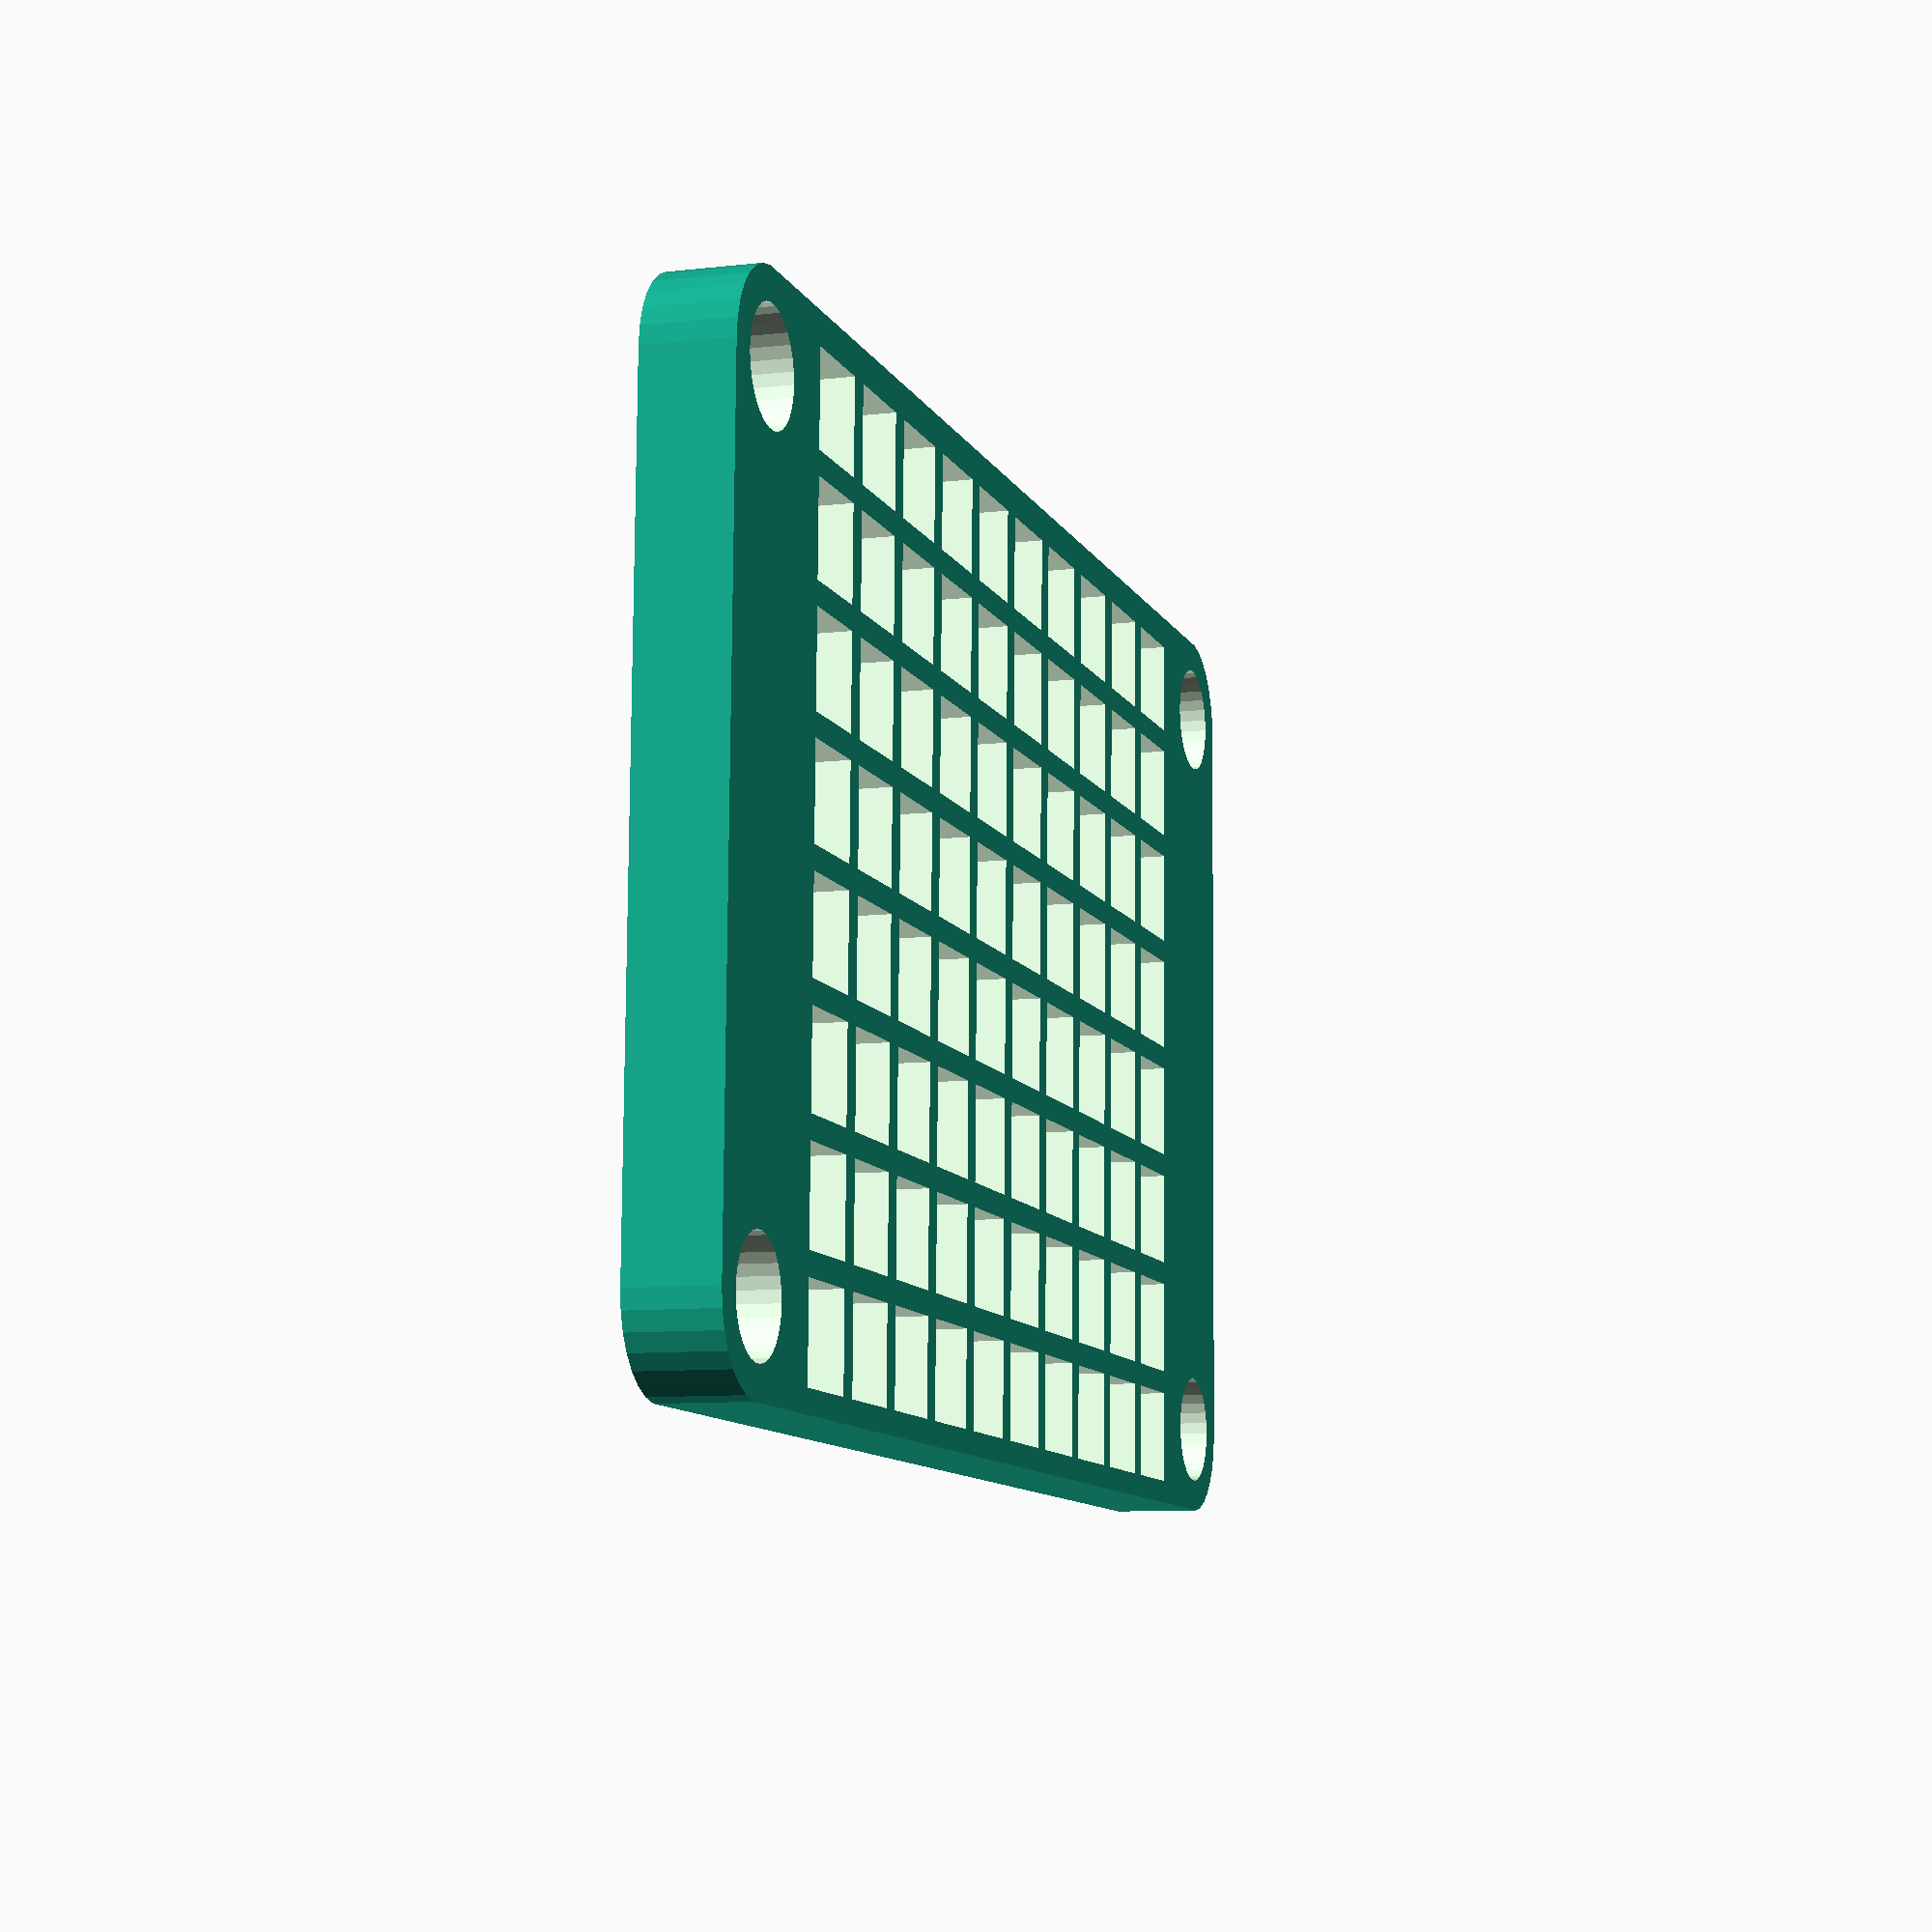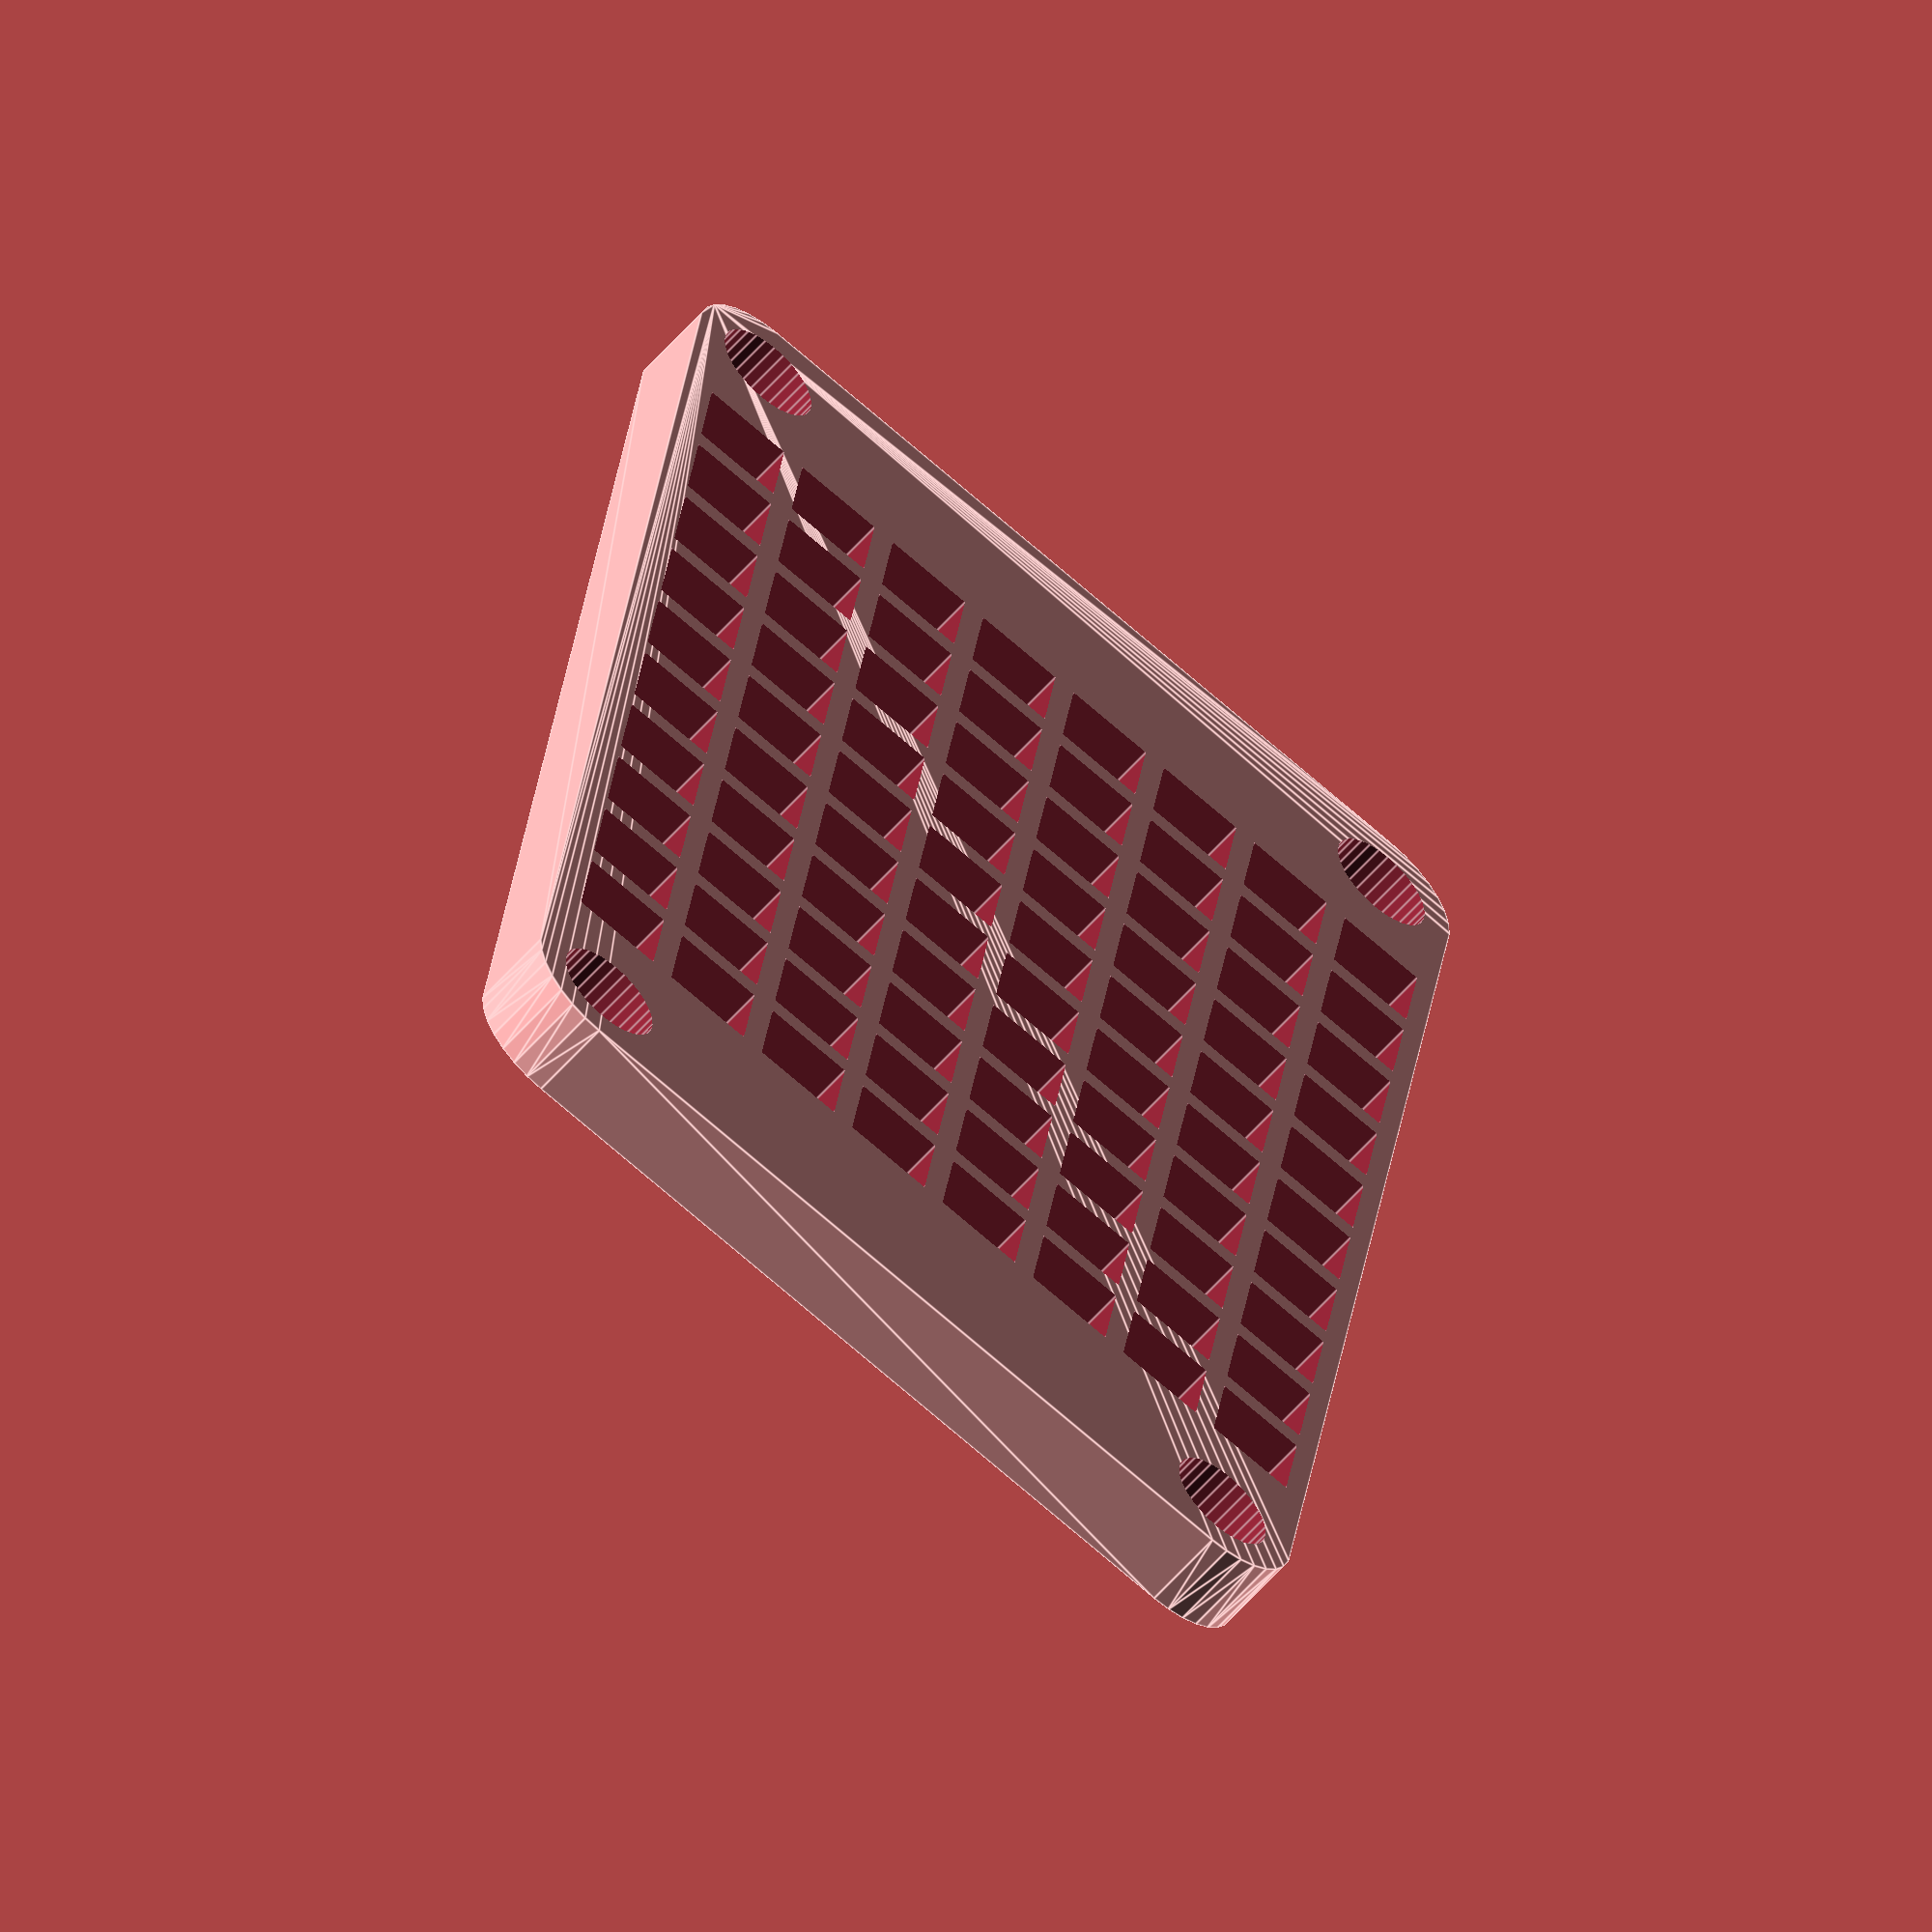
<openscad>
// Pixel separator for a LED matrix - (c) Bertrand Le Roy 2023

// Minimum size
$fs = 0.1;

// Number of rows
rows = 8;

// Number of columns
columns = 10;

// Pixel size
pixel_size = 4;

// Wall thickness
wall_thickness = 0.8;

// Height
height = 3;

// Anchor height
anchor_height = 0;

// Screw hole diameter
screw_hole_diameter = 3.8;

// Screw head diameter
screw_head_diameter = 6;

// Screw distance from matrix
screw_distance = 3.4;

// Top margin
top_margin = 0.334;

echo("Total height: ", rows * pixel_size + wall_thickness + top_margin);
echo("Total width: ", columns * pixel_size + 2 * screw_distance + wall_thickness);

union() {
    difference() {
        union() {
            hull() {
                translate([-screw_distance, screw_head_diameter / 2, 0])
                    cylinder(r = screw_head_diameter / 2, h = height);
                translate([columns * pixel_size + screw_distance + wall_thickness, screw_head_diameter / 2, 0])
                    cylinder(r = screw_head_diameter / 2, h = height);
                translate([-screw_distance, rows * pixel_size - screw_head_diameter / 2 + wall_thickness + top_margin, 0])
                    cylinder(r = screw_head_diameter / 2, h = height);
                translate([columns * pixel_size + screw_distance + wall_thickness, rows * pixel_size - screw_head_diameter / 2 + wall_thickness + top_margin, 0])
                    cylinder(r = screw_head_diameter / 2, h = height);
            }
        }
        for (row = [0 : rows - 1]) {
            for (column = [0 : columns - 1]) {
                translate([column * pixel_size + wall_thickness, row * pixel_size + wall_thickness, -1])
                    cube([pixel_size - wall_thickness, pixel_size - wall_thickness, height + 2]);
            }
        }
        translate([-screw_distance, screw_head_diameter / 2, -1])
            cylinder(r = screw_hole_diameter / 2, h = height + 2);
        translate([columns * pixel_size + screw_distance + wall_thickness, screw_head_diameter / 2, -1])
            cylinder(r = screw_hole_diameter / 2, h = height + 2);
        translate([-screw_distance, rows * pixel_size - screw_head_diameter / 2 + wall_thickness + top_margin, -1])
            cylinder(r = screw_hole_diameter / 2, h = height + 2);
        translate([columns * pixel_size + screw_distance + wall_thickness, rows * pixel_size - screw_head_diameter / 2 + wall_thickness + top_margin, -1])
            cylinder(r = screw_hole_diameter / 2, h = height + 2);
    }
    anchor_radius = wall_thickness * sqrt(2) / (sqrt(2) + 1);
    translate([anchor_radius, anchor_radius, height])
        cylinder(r = anchor_radius, h = anchor_height);
    translate([columns * pixel_size - anchor_radius + wall_thickness, anchor_radius, height])
        cylinder(r = anchor_radius, h = anchor_height);
    translate([columns * pixel_size - anchor_radius + wall_thickness, rows * pixel_size - anchor_radius + wall_thickness, height])
        cylinder(r = anchor_radius, h = anchor_height);
    translate([anchor_radius, rows * pixel_size - anchor_radius + wall_thickness, height])
        cylinder(r = anchor_radius, h = anchor_height);
}
</openscad>
<views>
elev=8.8 azim=1.3 roll=287.5 proj=p view=wireframe
elev=58.7 azim=278.4 roll=319.5 proj=o view=edges
</views>
